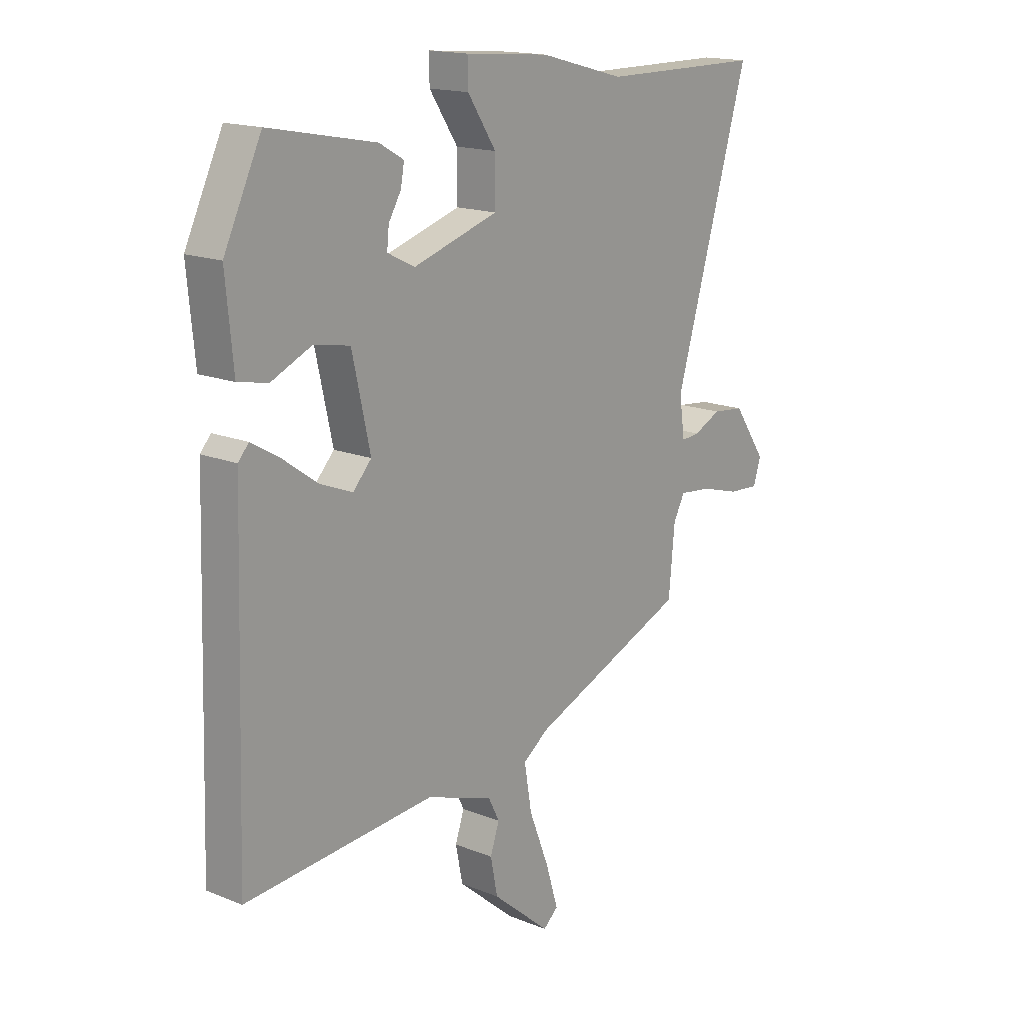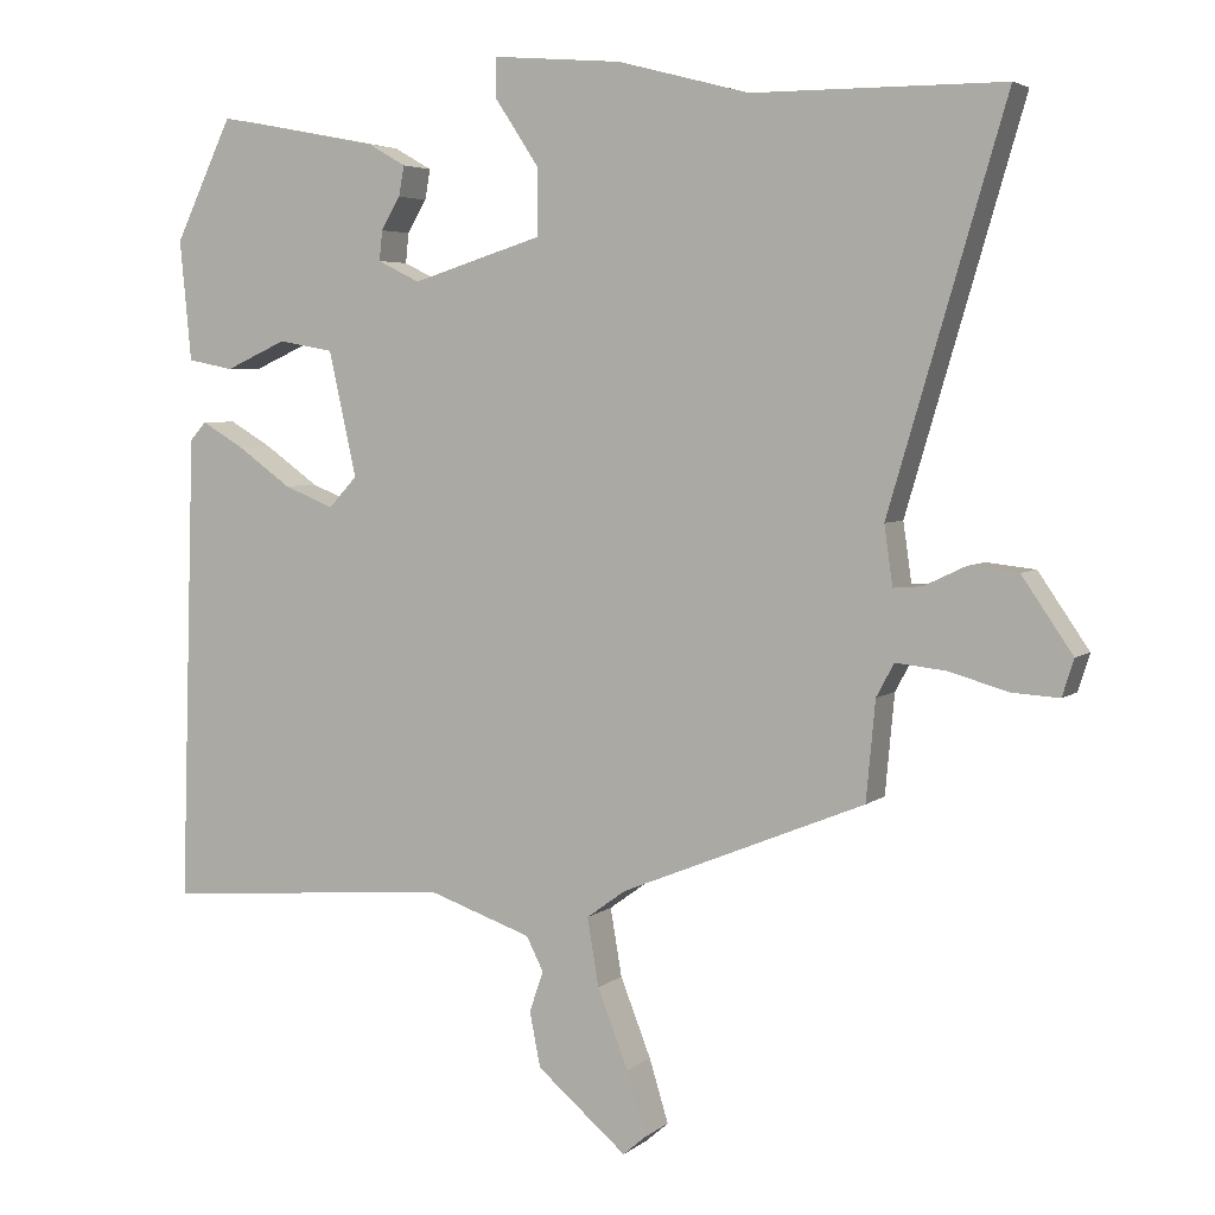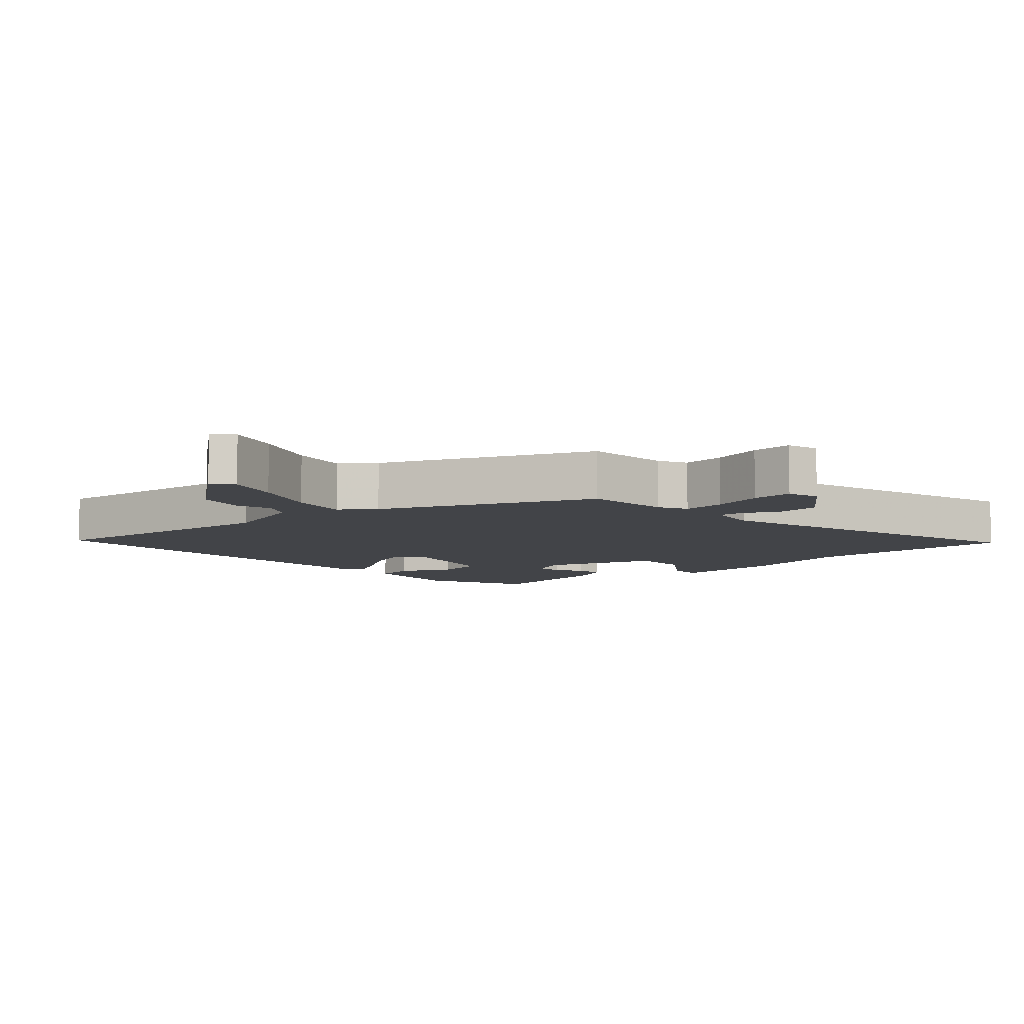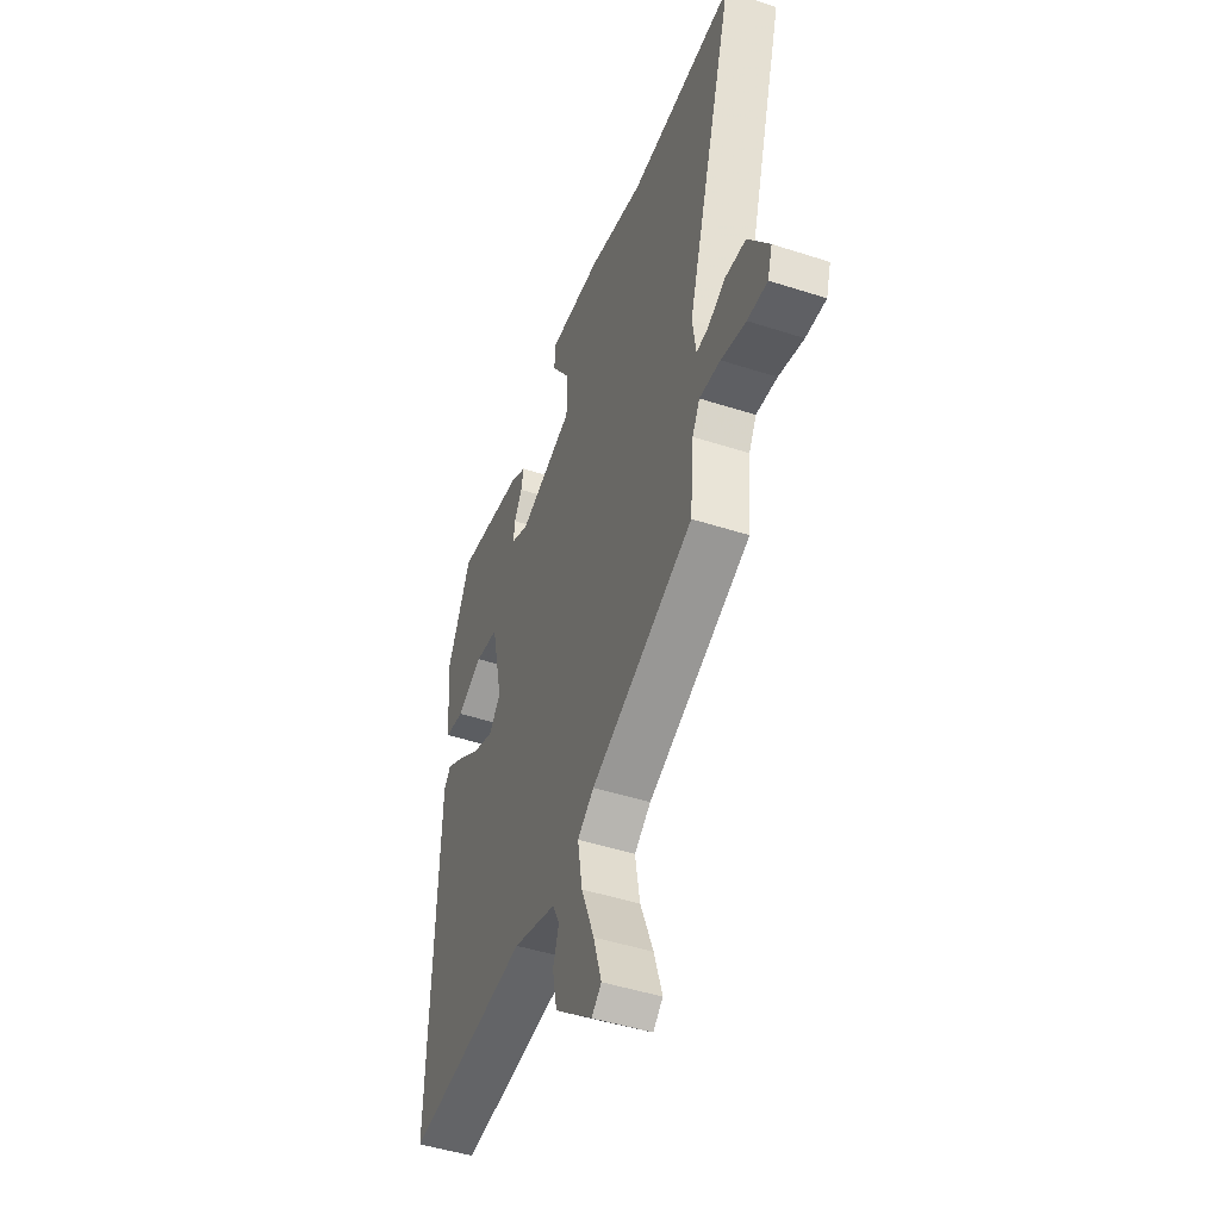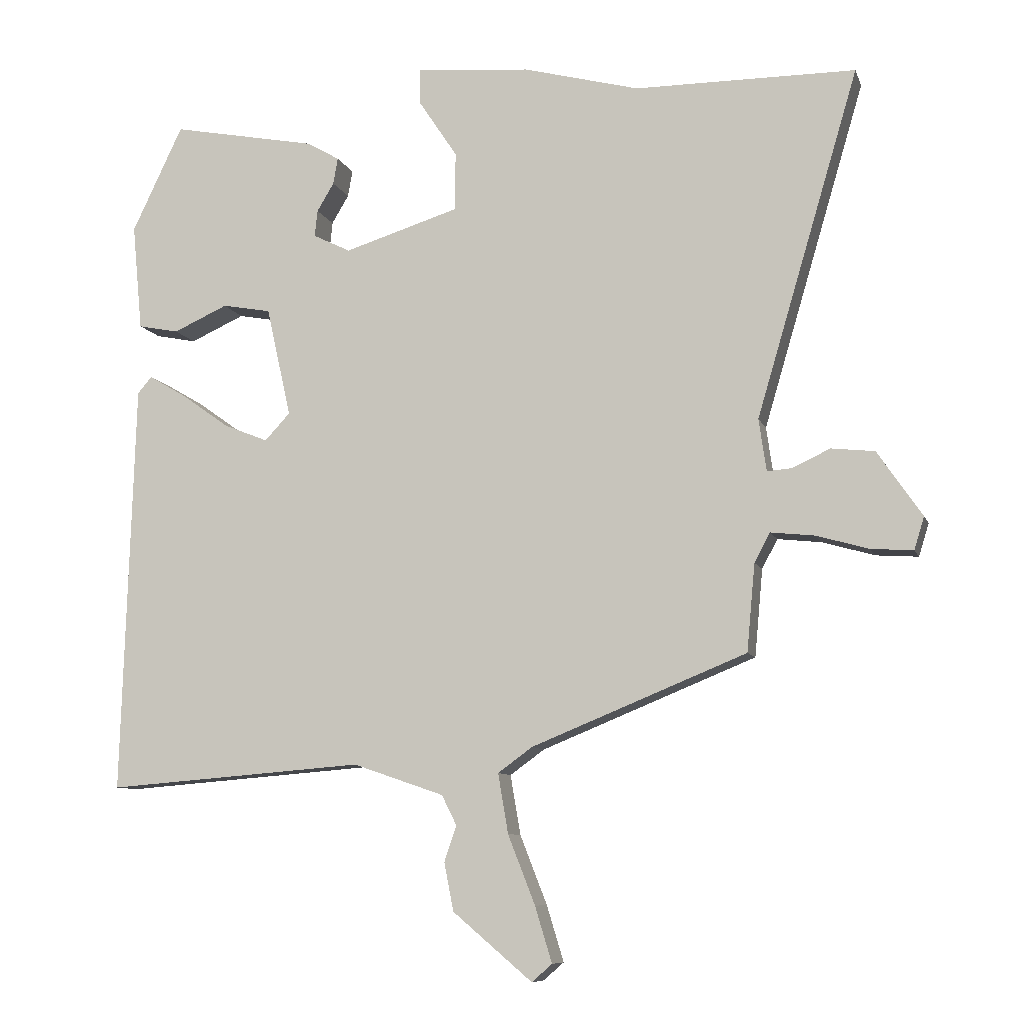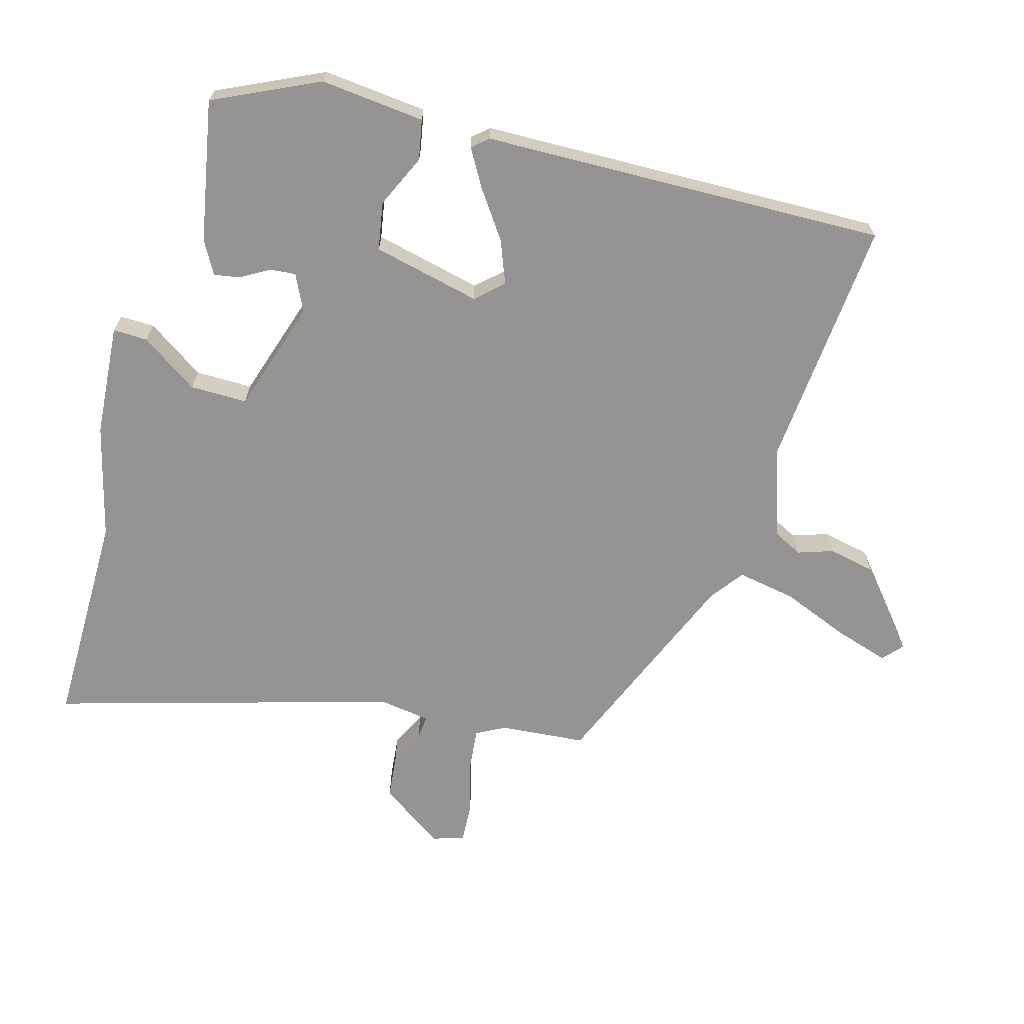
<metadata>
{"format":"obj","ext":"obj","renderer":"f3d","projection":"perspective","resolution":1024,"background":"white","views":[{"elev":16.4,"azim":129.5,"up":"+Z"},{"elev":4.5,"azim":-155.3,"up":"+Z"},{"elev":-7.7,"azim":-139.1,"up":"+Y"},{"elev":-46.9,"azim":-110.2,"up":"+Z"},{"elev":-8.8,"azim":-165.0,"up":"+Z"},{"elev":-67.2,"azim":73.9,"up":"+Y"}]}
</metadata>
<code>
v 0.495 0.07 -0.53
v 0.115 0.07 -0.5
v -0.019 0.07 -0.546
v -0.041 0.07 -0.59
v -0.023 0.07 -0.643
v -0.037 0.07 -0.714
v -0.154 0.07 -0.813
v -0.184 0.07 -0.787
v -0.159 0.07 -0.705
v -0.119 0.07 -0.603
v -0.104 0.07 -0.515
v -0.155 0.07 -0.478
v -0.472 0.07 -0.349
v -0.484 0.07 -0.22
v -0.507 0.07 -0.177
v -0.572 0.07 -0.184
v -0.649 0.07 -0.206
v -0.711 0.07 -0.21
v -0.726 0.07 -0.162
v -0.66 0.07 -0.066
v -0.596 0.07 -0.059
v -0.541 0.07 -0.085
v -0.504 0.07 -0.088
v -0.493 0.07 -0.011
v -0.644 0.07 0.5
v -0.318 0.07 0.501
v -0.147 0.07 0.546
v 0.022 0.07 0.56
v 0.021 0.07 0.508
v -0.036 0.07 0.422
v -0.036 0.07 0.336
v 0.134 0.07 0.283
v 0.189 0.07 0.31
v 0.185 0.07 0.349
v 0.16 0.07 0.391
v 0.153 0.07 0.43
v 0.202 0.07 0.458
v 0.415 0.07 0.499
v 0.49 0.07 0.342
v 0.475 0.07 0.185
v 0.415 0.07 0.173
v 0.335 0.07 0.209
v 0.263 0.07 0.196
v 0.227 0.07 0.034
v 0.264 0.07 -0.006
v 0.329 0.07 0.02
v 0.399 0.07 0.07
v 0.455 0.07 0.103
v 0.476 0.07 0.079
v 0.495 0 -0.53
v 0.115 0 -0.5
v -0.019 0 -0.546
v -0.041 0 -0.59
v -0.023 0 -0.643
v -0.037 0 -0.714
v -0.154 0 -0.813
v -0.184 0 -0.787
v -0.159 0 -0.705
v -0.119 0 -0.603
v -0.104 0 -0.515
v -0.155 0 -0.478
v -0.472 0 -0.349
v -0.484 0 -0.22
v -0.507 0 -0.177
v -0.572 0 -0.184
v -0.649 0 -0.206
v -0.711 0 -0.21
v -0.726 0 -0.162
v -0.66 0 -0.066
v -0.596 0 -0.059
v -0.541 0 -0.085
v -0.504 0 -0.088
v -0.493 0 -0.011
v -0.644 0 0.5
v -0.318 0 0.501
v -0.147 0 0.546
v 0.022 0 0.56
v 0.021 0 0.508
v -0.036 0 0.422
v -0.036 0 0.336
v 0.134 0 0.283
v 0.189 0 0.31
v 0.185 0 0.349
v 0.16 0 0.391
v 0.153 0 0.43
v 0.202 0 0.458
v 0.415 0 0.499
v 0.49 0 0.342
v 0.475 0 0.185
v 0.415 0 0.173
v 0.335 0 0.209
v 0.263 0 0.196
v 0.227 0 0.034
v 0.264 0 -0.006
v 0.329 0 0.02
v 0.399 0 0.07
v 0.455 0 0.103
v 0.476 0 0.079
f 49 1 2
f 48 49 2
f 47 48 2
f 46 47 2
f 45 46 2 3
f 44 45 3
f 43 44 3 4
f 40 41 42
f 39 40 42
f 38 39 42
f 37 38 42
f 36 37 42
f 35 36 42
f 34 35 42
f 33 34 42 43
f 32 33 43 4
f 28 29 30
f 27 28 30
f 26 27 30
f 26 30 31
f 25 26 31
f 24 25 31
f 23 24 31 32
f 20 21 22
f 19 20 22
f 18 19 22
f 17 18 22
f 16 17 22
f 15 16 22 23
f 14 15 23 32
f 12 13 14 32
f 8 9 10
f 7 8 10
f 6 7 10
f 5 6 10
f 4 5 10
f 4 10 11
f 32 4 11
f 11 12 32
f 51 50 98
f 51 98 97
f 51 97 96
f 51 96 95
f 52 51 95 94
f 52 94 93
f 53 52 93 92
f 91 90 89
f 91 89 88
f 91 88 87
f 91 87 86
f 91 86 85
f 91 85 84
f 91 84 83
f 92 91 83 82
f 53 92 82 81
f 79 78 77
f 79 77 76
f 79 76 75
f 80 79 75
f 80 75 74
f 80 74 73
f 81 80 73 72
f 71 70 69
f 71 69 68
f 71 68 67
f 71 67 66
f 71 66 65
f 72 71 65 64
f 81 72 64 63
f 81 63 62 61
f 59 58 57
f 59 57 56
f 59 56 55
f 59 55 54
f 59 54 53
f 60 59 53
f 60 53 81
f 81 61 60
f 1 50 51 2
f 2 51 52 3
f 3 52 53 4
f 4 53 54 5
f 5 54 55 6
f 6 55 56 7
f 7 56 57 8
f 8 57 58 9
f 9 58 59 10
f 10 59 60 11
f 11 60 61 12
f 12 61 62 13
f 13 62 63 14
f 14 63 64 15
f 15 64 65 16
f 16 65 66 17
f 17 66 67 18
f 18 67 68 19
f 19 68 69 20
f 20 69 70 21
f 21 70 71 22
f 22 71 72 23
f 23 72 73 24
f 24 73 74 25
f 25 74 75 26
f 26 75 76 27
f 27 76 77 28
f 28 77 78 29
f 29 78 79 30
f 30 79 80 31
f 31 80 81 32
f 32 81 82 33
f 33 82 83 34
f 34 83 84 35
f 35 84 85 36
f 36 85 86 37
f 37 86 87 38
f 38 87 88 39
f 39 88 89 40
f 40 89 90 41
f 41 90 91 42
f 42 91 92 43
f 43 92 93 44
f 44 93 94 45
f 45 94 95 46
f 46 95 96 47
f 47 96 97 48
f 48 97 98 49
f 49 98 50 1

</code>
